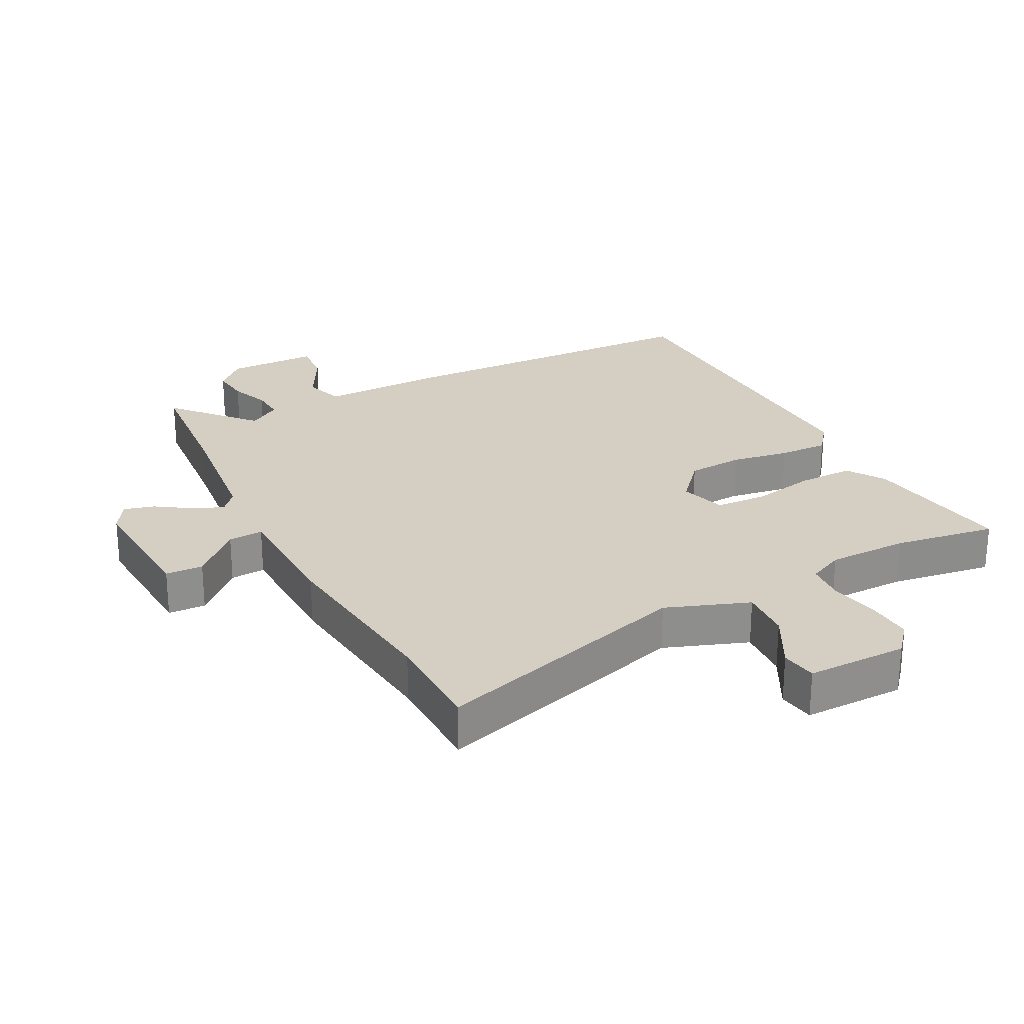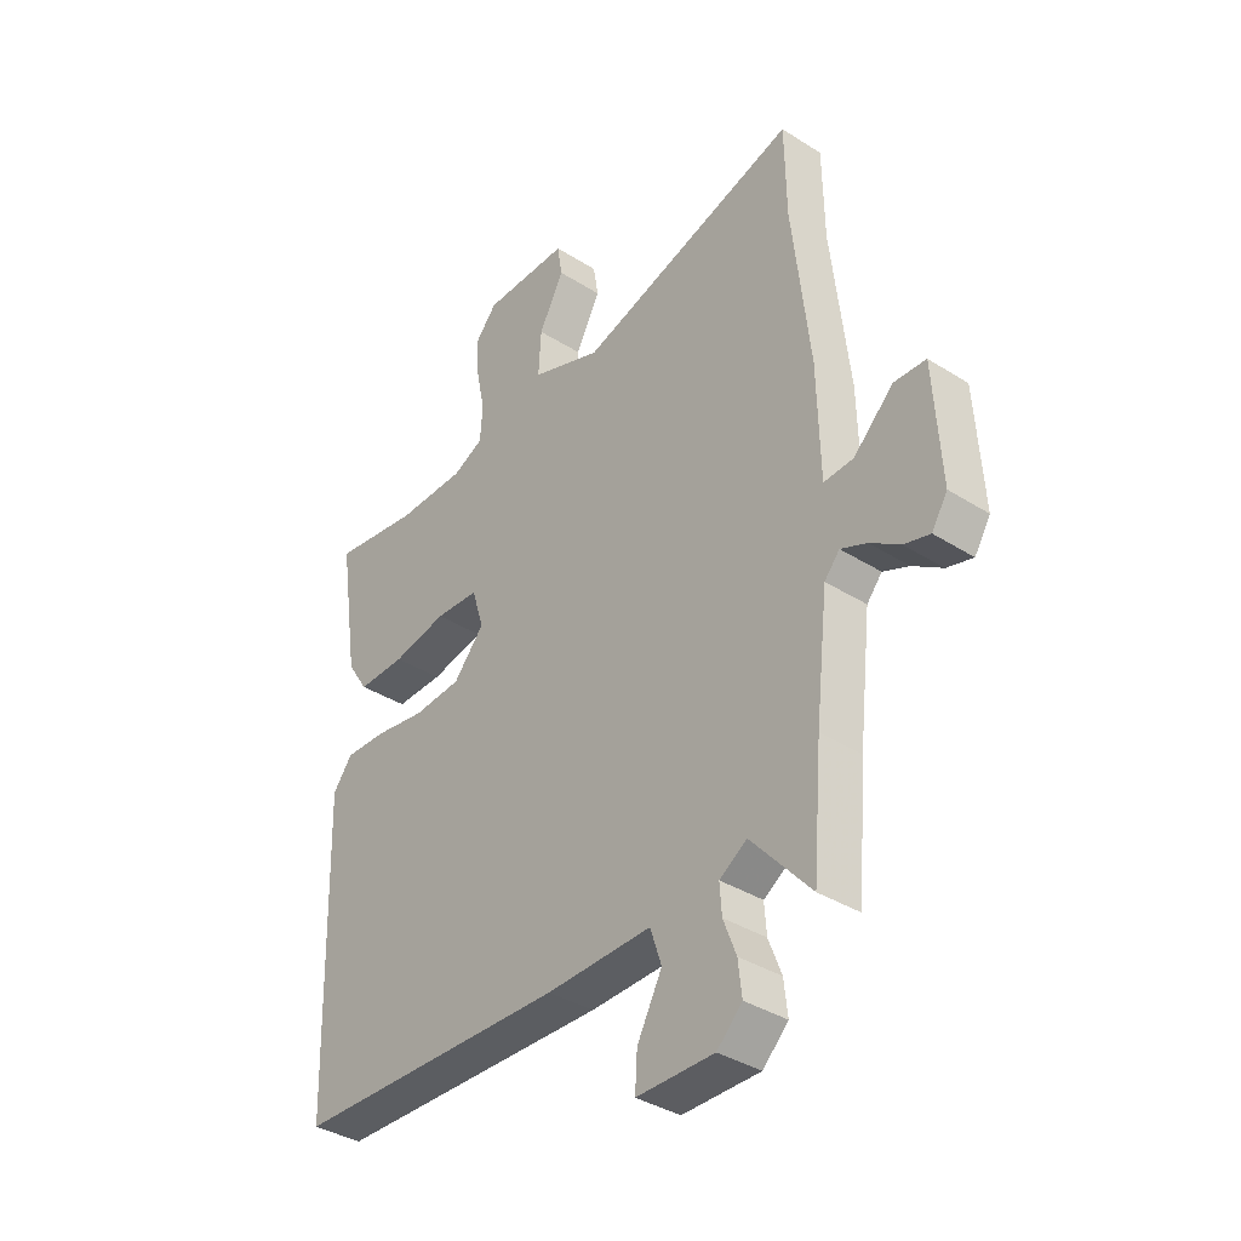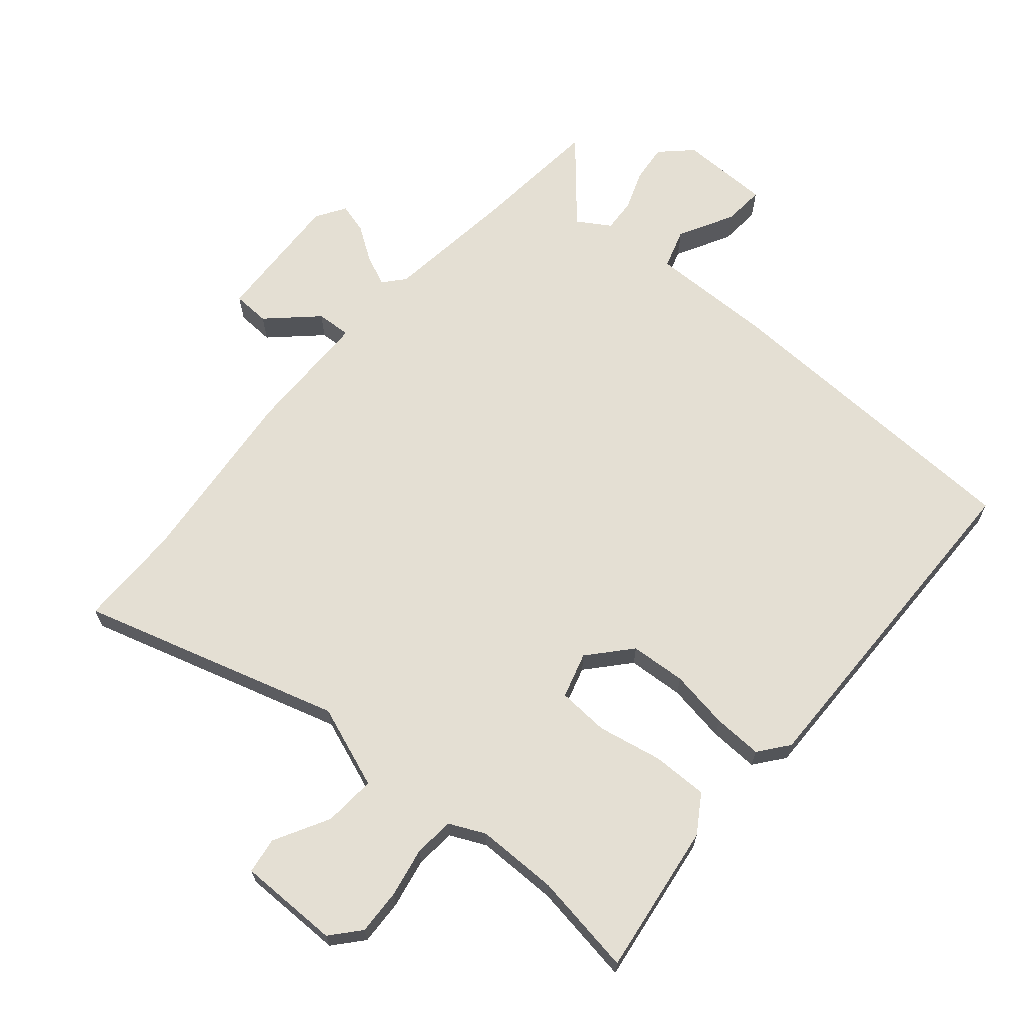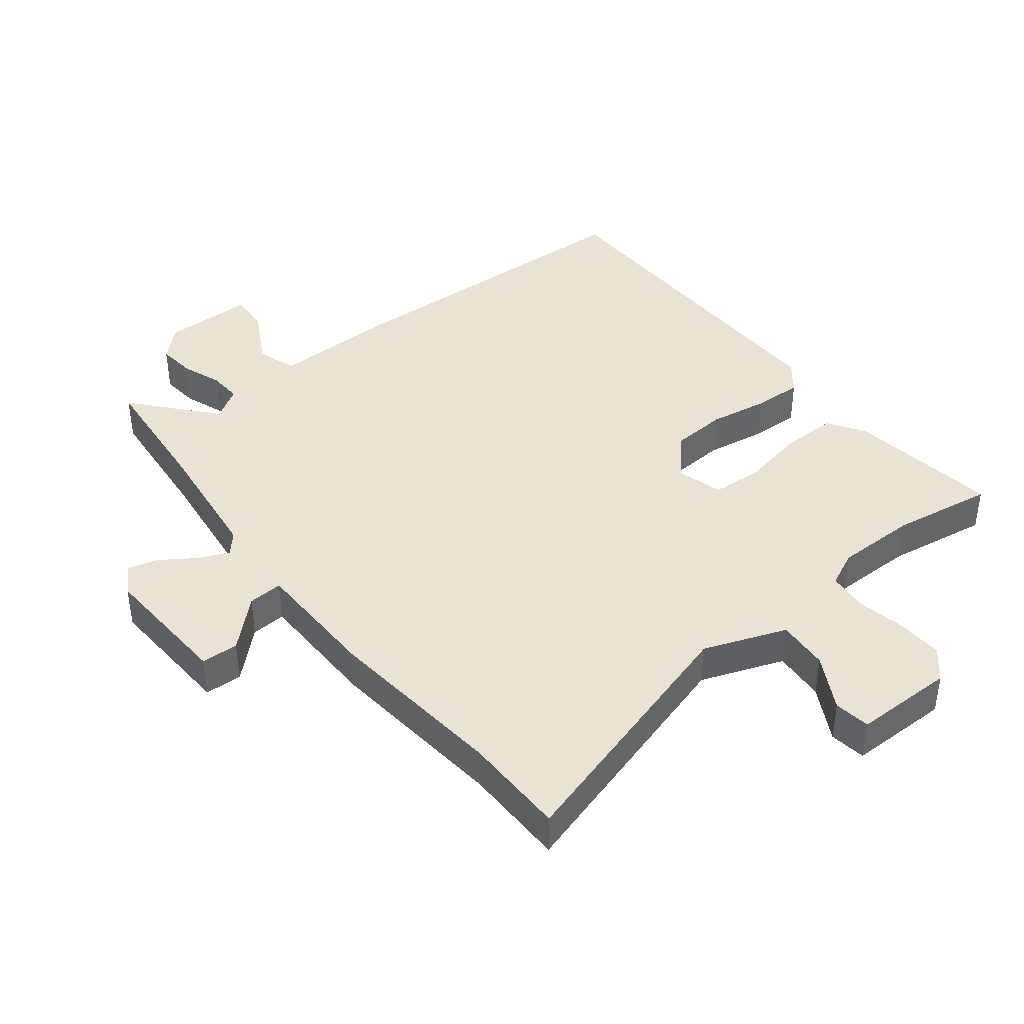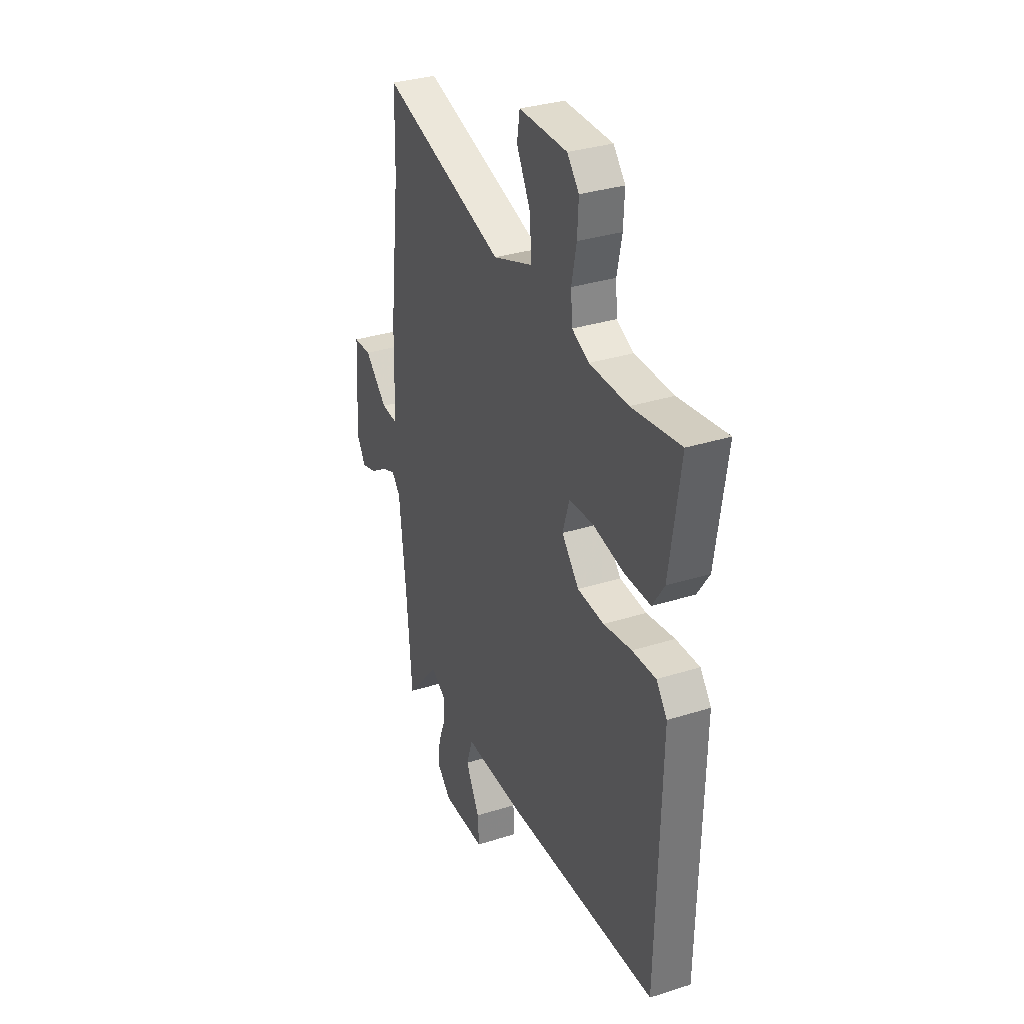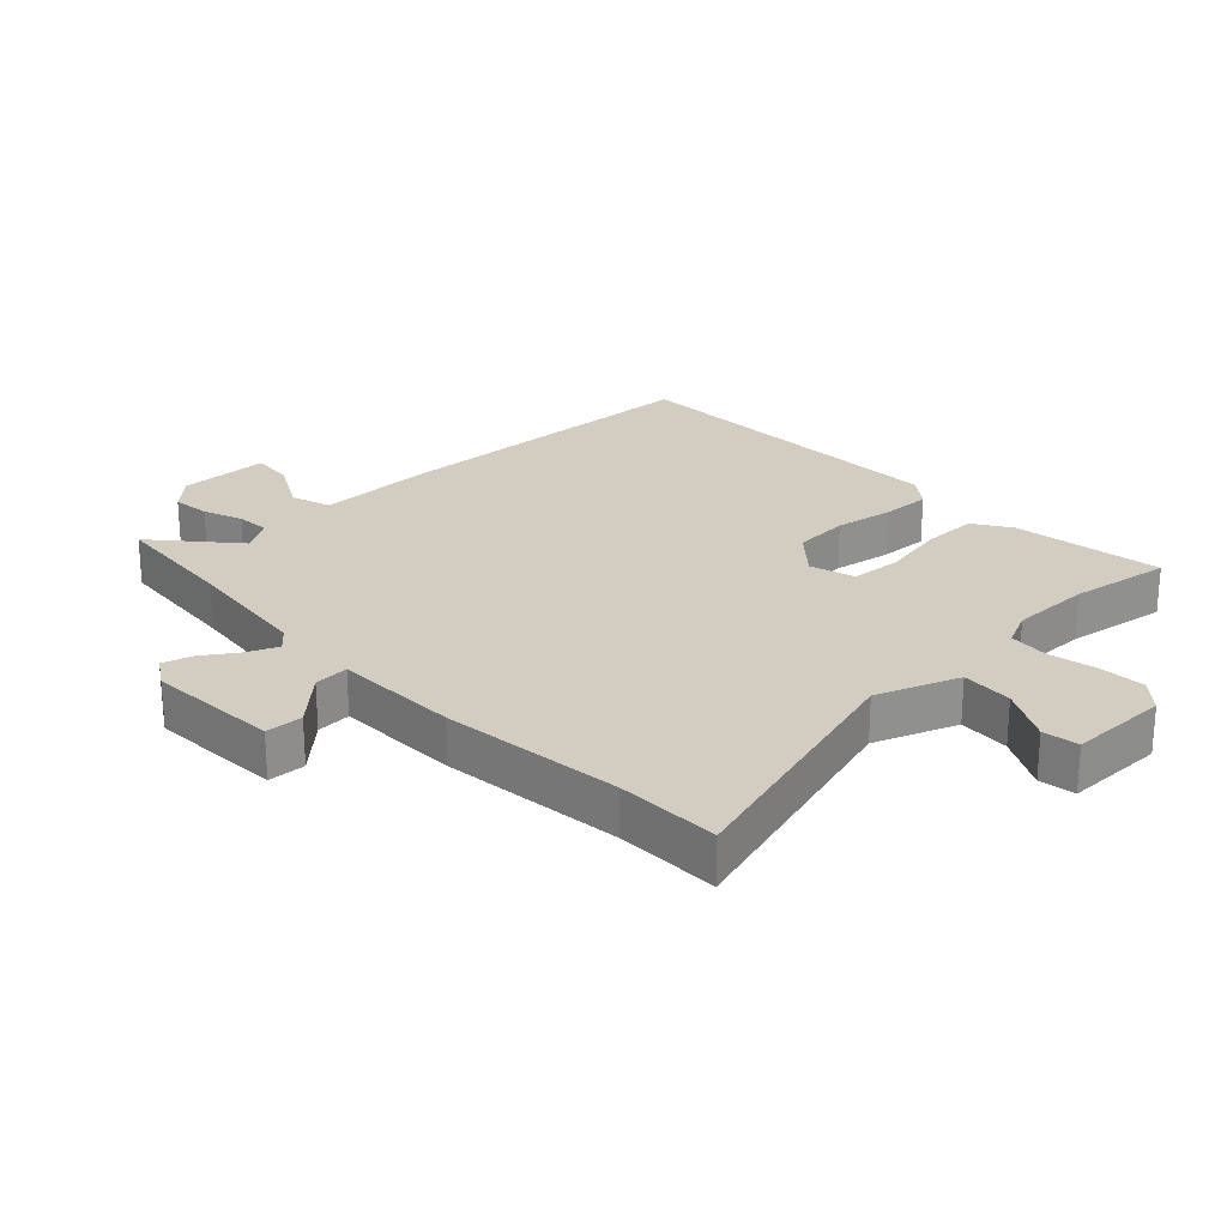
<metadata>
{"format":"obj","ext":"obj","renderer":"f3d","projection":"perspective","resolution":1024,"background":"white","views":[{"elev":25.5,"azim":-27.1,"up":"+Y"},{"elev":-36.7,"azim":-129.5,"up":"+Z"},{"elev":66.4,"azim":41.1,"up":"+Y"},{"elev":41.3,"azim":-37.5,"up":"+Y"},{"elev":32.6,"azim":66.2,"up":"+Z"},{"elev":24.5,"azim":-43.0,"up":"+Y"}]}
</metadata>
<code>
v 0.499 0.07 -0.498
v -0.009 0.07 -0.511
v -0.204 0.07 -0.506
v -0.225 0.07 -0.569
v -0.179 0.07 -0.656
v -0.175 0.07 -0.721
v -0.318 0.07 -0.721
v -0.365 0.07 -0.675
v -0.358 0.07 -0.615
v -0.334 0.07 -0.553
v -0.33 0.07 -0.5
v -0.381 0.07 -0.467
v -0.492 0.07 -0.592
v -0.509 0.07 -0.385
v -0.532 0.07 -0.179
v -0.56 0.07 -0.146
v -0.608 0.07 -0.166
v -0.663 0.07 -0.202
v -0.711 0.07 -0.215
v -0.74 0.07 -0.168
v -0.727 0.07 0.043
v -0.668 0.07 0.045
v -0.594 0.07 -0.026
v -0.539 0.07 -0.03
v -0.534 0.07 0.17
v -0.501 0.07 0.46
v -0.498 0.07 0.624
v -0.089 0.07 0.498
v 0.042 0.07 0.545
v 0.037 0.07 0.627
v -0.009 0.07 0.714
v 0 0.07 0.771
v 0.159 0.07 0.769
v 0.198 0.07 0.723
v 0.194 0.07 0.651
v 0.178 0.07 0.573
v 0.183 0.07 0.51
v 0.239 0.07 0.483
v 0.367 0.07 0.481
v 0.528 0.07 0.504
v 0.492 0.07 0.265
v 0.453 0.07 0.206
v 0.365 0.07 0.208
v 0.264 0.07 0.229
v 0.183 0.07 0.225
v 0.161 0.07 0.153
v 0.218 0.07 0.087
v 0.306 0.07 0.08
v 0.399 0.07 0.094
v 0.477 0.07 0.096
v 0.513 0.07 0.049
v 0.499 0 -0.498
v -0.009 0 -0.511
v -0.204 0 -0.506
v -0.225 0 -0.569
v -0.179 0 -0.656
v -0.175 0 -0.721
v -0.318 0 -0.721
v -0.365 0 -0.675
v -0.358 0 -0.615
v -0.334 0 -0.553
v -0.33 0 -0.5
v -0.381 0 -0.467
v -0.492 0 -0.592
v -0.509 0 -0.385
v -0.532 0 -0.179
v -0.56 0 -0.146
v -0.608 0 -0.166
v -0.663 0 -0.202
v -0.711 0 -0.215
v -0.74 0 -0.168
v -0.727 0 0.043
v -0.668 0 0.045
v -0.594 0 -0.026
v -0.539 0 -0.03
v -0.534 0 0.17
v -0.501 0 0.46
v -0.498 0 0.624
v -0.089 0 0.498
v 0.042 0 0.545
v 0.037 0 0.627
v -0.009 0 0.714
v 0 0 0.771
v 0.159 0 0.769
v 0.198 0 0.723
v 0.194 0 0.651
v 0.178 0 0.573
v 0.183 0 0.51
v 0.239 0 0.483
v 0.367 0 0.481
v 0.528 0 0.504
v 0.492 0 0.265
v 0.453 0 0.206
v 0.365 0 0.208
v 0.264 0 0.229
v 0.183 0 0.225
v 0.161 0 0.153
v 0.218 0 0.087
v 0.306 0 0.08
v 0.399 0 0.094
v 0.477 0 0.096
v 0.513 0 0.049
f 48 49 50 51
f 47 48 51 1
f 46 47 1 2
f 41 42 43 44
f 39 40 41 44
f 38 39 44 45
f 37 38 45 46
f 33 34 35 36
f 30 31 32 33
f 29 30 33 36
f 28 29 36 37
f 26 27 28
f 24 25 26 28
f 20 21 22 23
f 20 23 24
f 17 18 19 20
f 16 17 20 24
f 15 16 24 28
f 12 13 14
f 12 14 15 28
f 7 8 9 10
f 7 10 11
f 4 5 6 7
f 3 4 7 11
f 12 28 37 46
f 11 12 46
f 2 3 11 46
f 102 101 100 99
f 52 102 99 98
f 53 52 98 97
f 95 94 93 92
f 95 92 91 90
f 96 95 90 89
f 97 96 89 88
f 87 86 85 84
f 84 83 82 81
f 87 84 81 80
f 88 87 80 79
f 79 78 77
f 79 77 76 75
f 74 73 72 71
f 75 74 71
f 71 70 69 68
f 75 71 68 67
f 79 75 67 66
f 65 64 63
f 79 66 65 63
f 61 60 59 58
f 62 61 58
f 58 57 56 55
f 62 58 55 54
f 97 88 79 63
f 97 63 62
f 97 62 54 53
f 1 52 53 2
f 2 53 54 3
f 3 54 55 4
f 4 55 56 5
f 5 56 57 6
f 6 57 58 7
f 7 58 59 8
f 8 59 60 9
f 9 60 61 10
f 10 61 62 11
f 11 62 63 12
f 12 63 64 13
f 13 64 65 14
f 14 65 66 15
f 15 66 67 16
f 16 67 68 17
f 17 68 69 18
f 18 69 70 19
f 19 70 71 20
f 20 71 72 21
f 21 72 73 22
f 22 73 74 23
f 23 74 75 24
f 24 75 76 25
f 25 76 77 26
f 26 77 78 27
f 27 78 79 28
f 28 79 80 29
f 29 80 81 30
f 30 81 82 31
f 31 82 83 32
f 32 83 84 33
f 33 84 85 34
f 34 85 86 35
f 35 86 87 36
f 36 87 88 37
f 37 88 89 38
f 38 89 90 39
f 39 90 91 40
f 40 91 92 41
f 41 92 93 42
f 42 93 94 43
f 43 94 95 44
f 44 95 96 45
f 45 96 97 46
f 46 97 98 47
f 47 98 99 48
f 48 99 100 49
f 49 100 101 50
f 50 101 102 51
f 51 102 52 1

</code>
